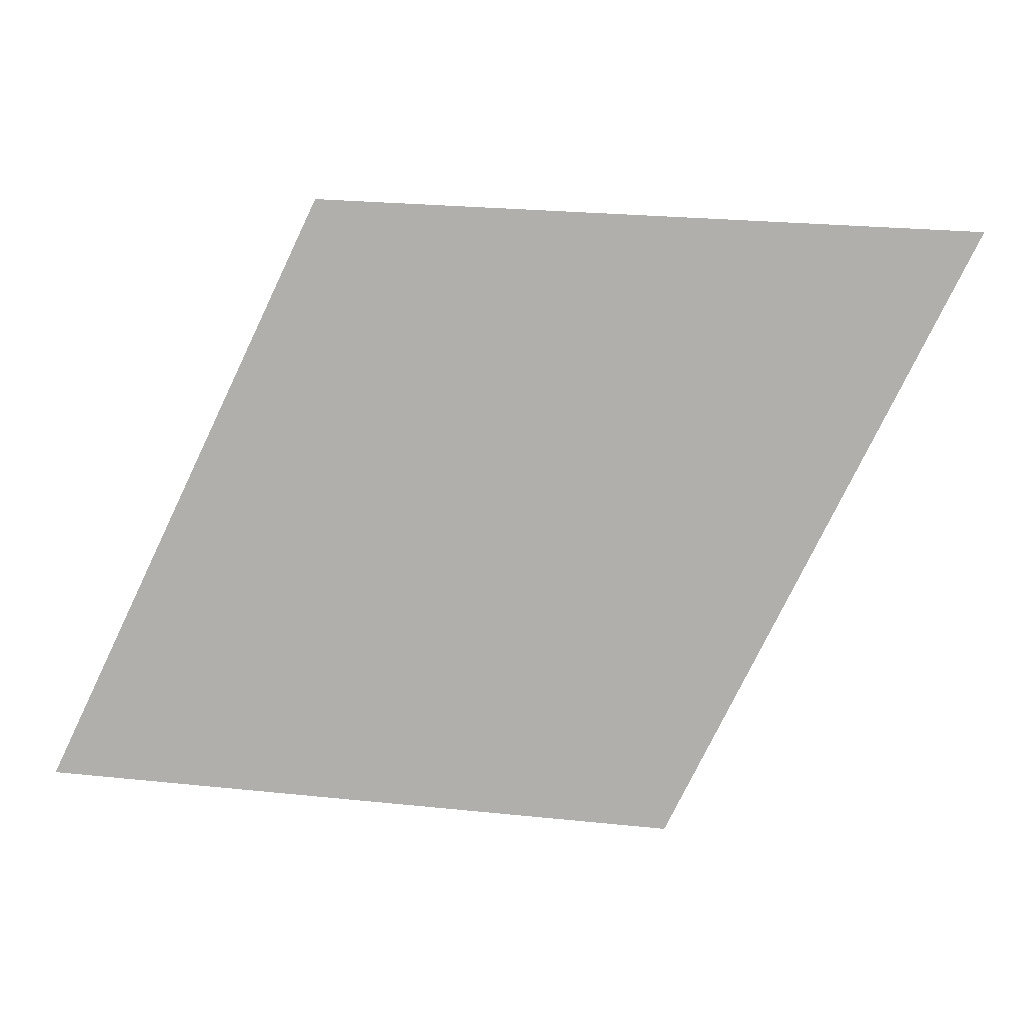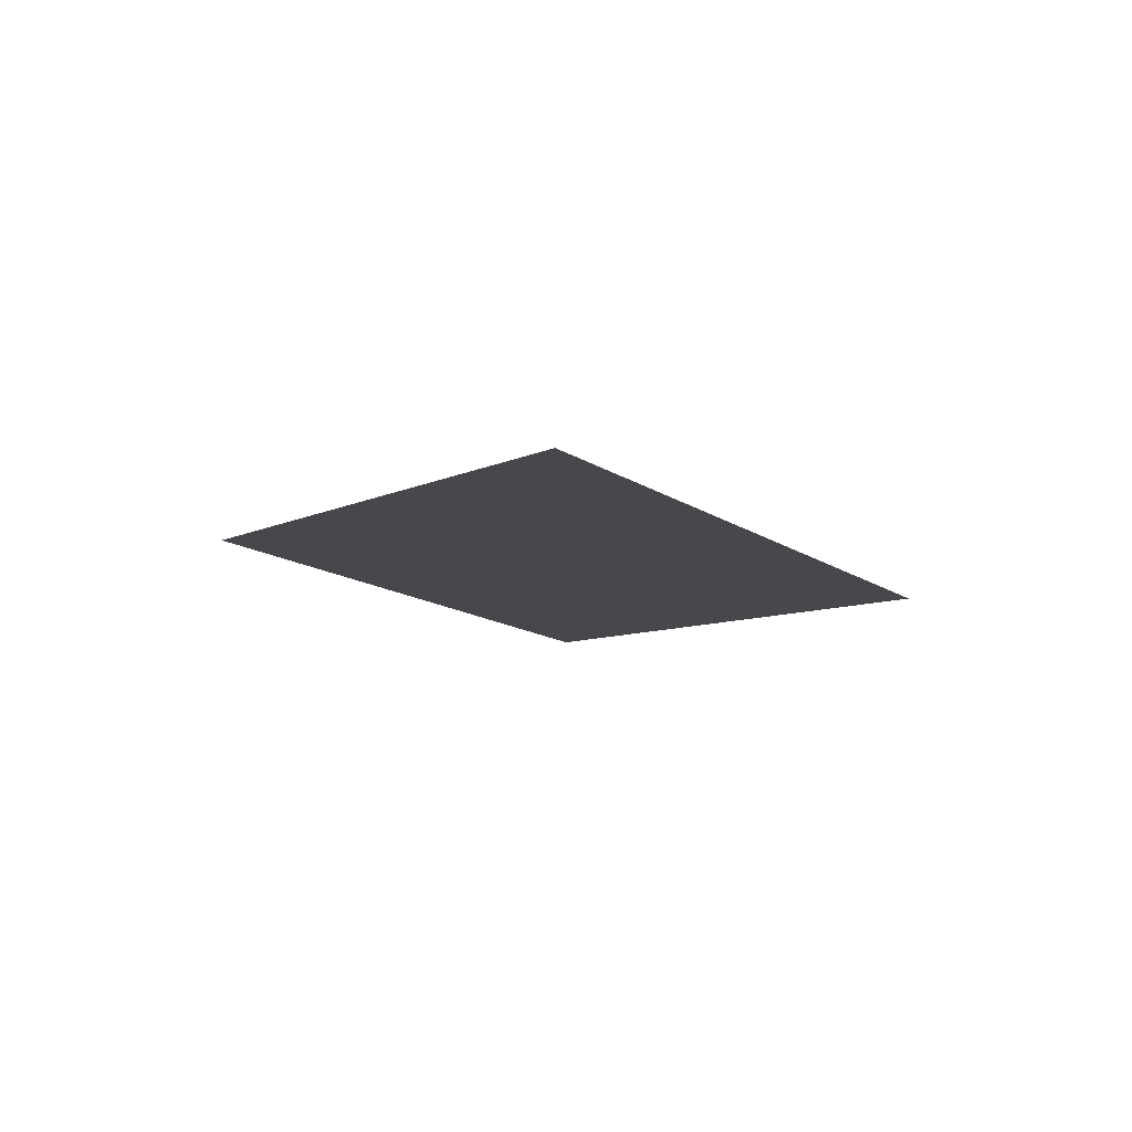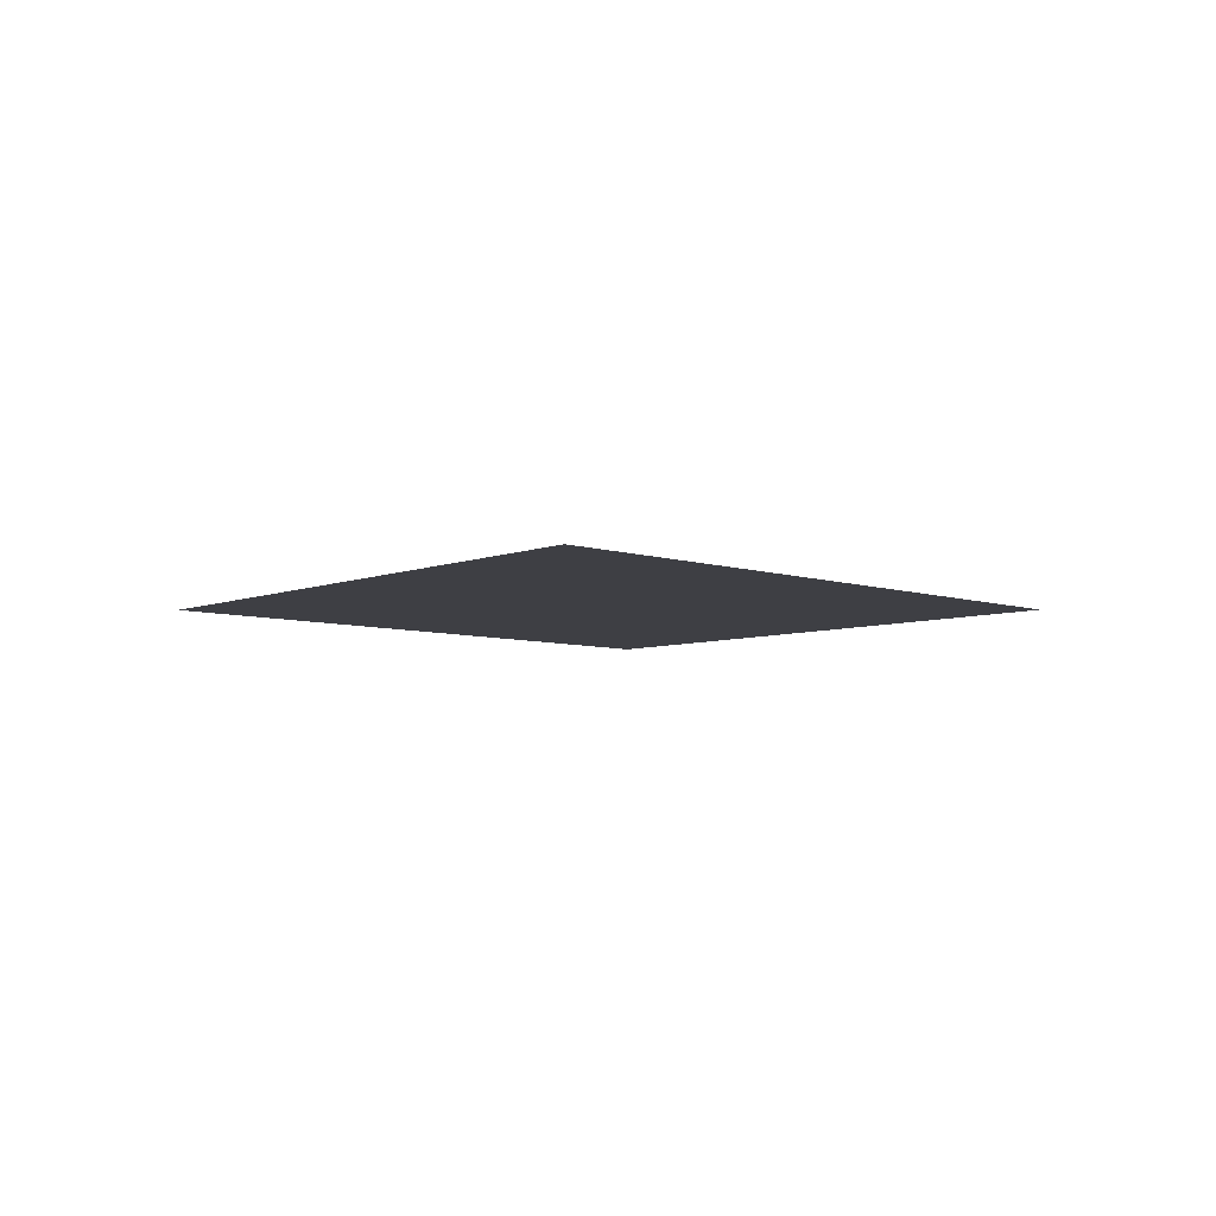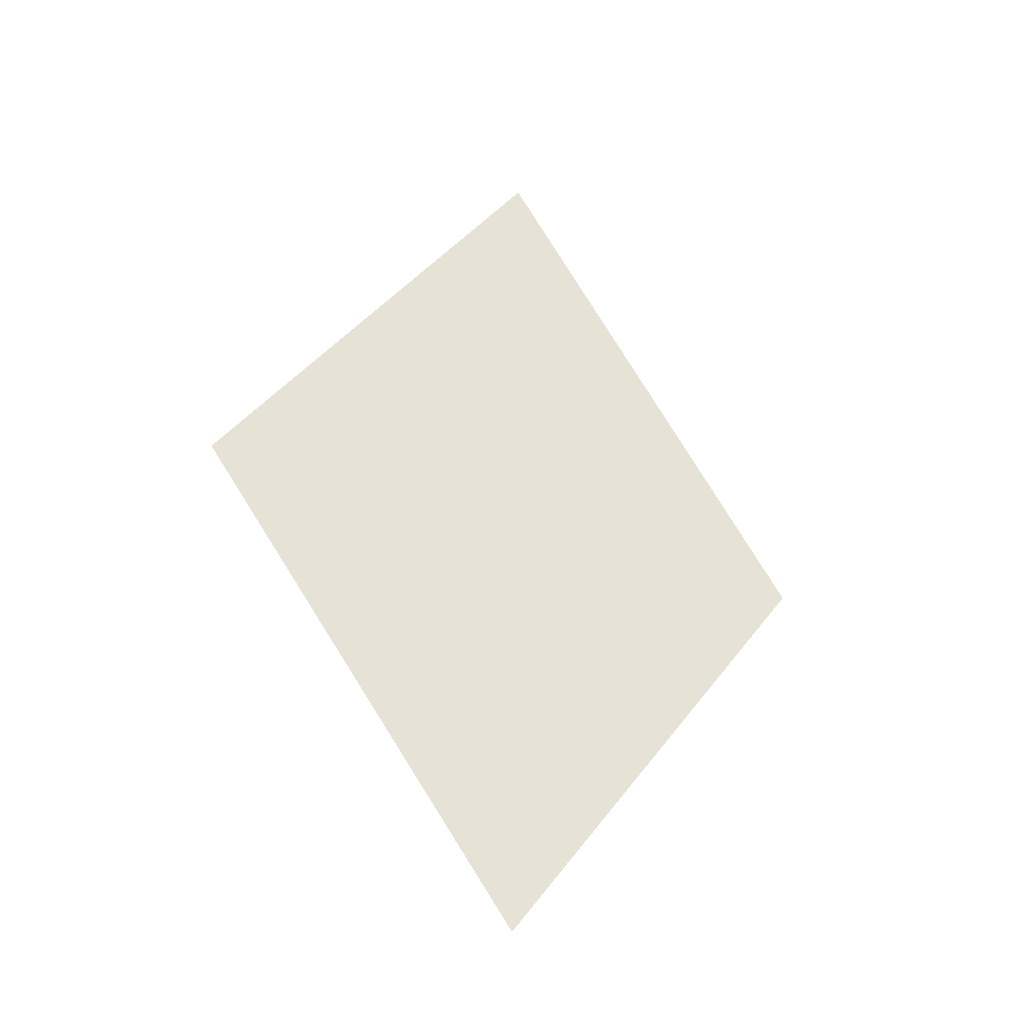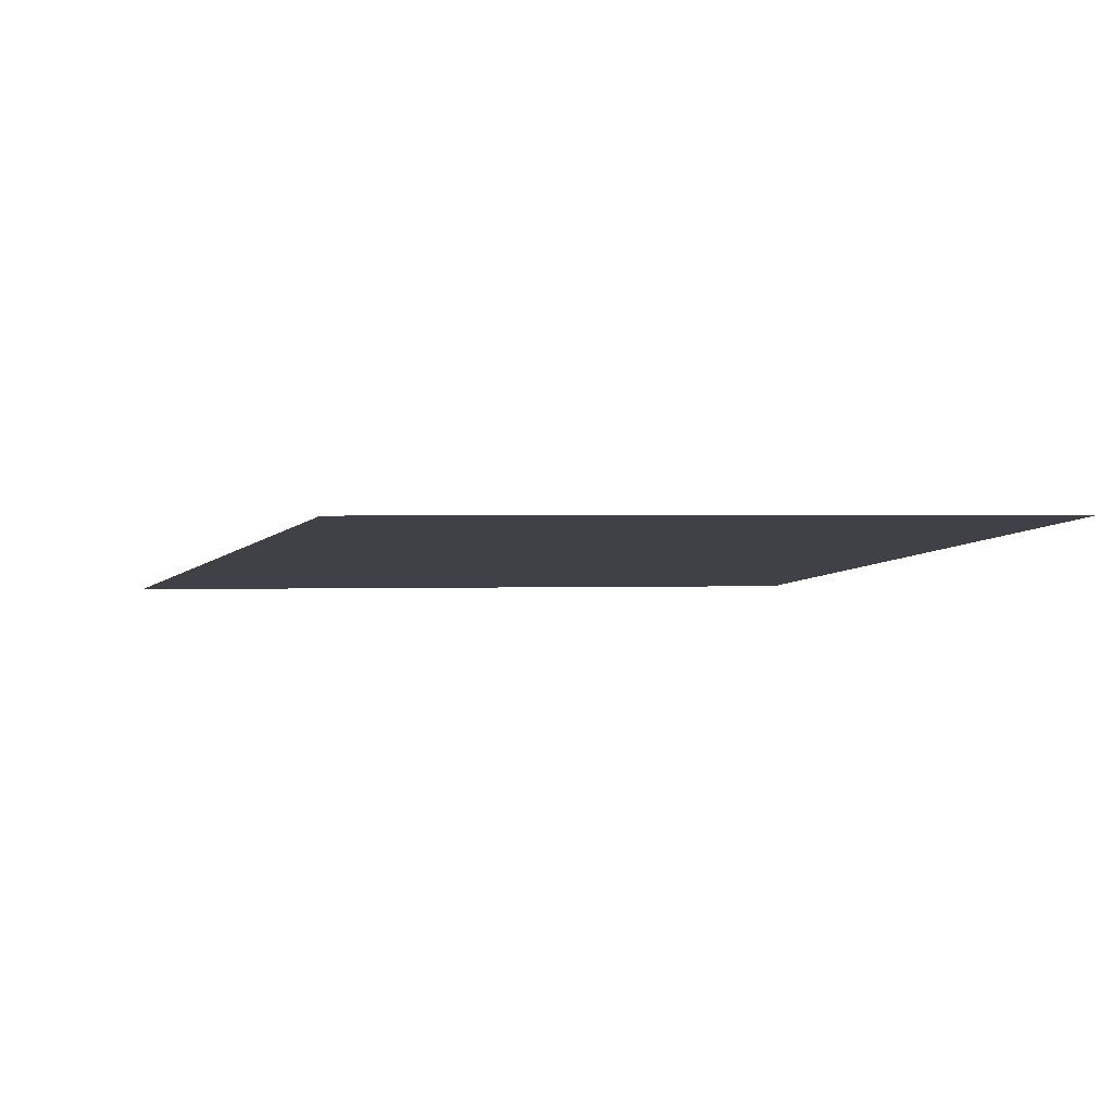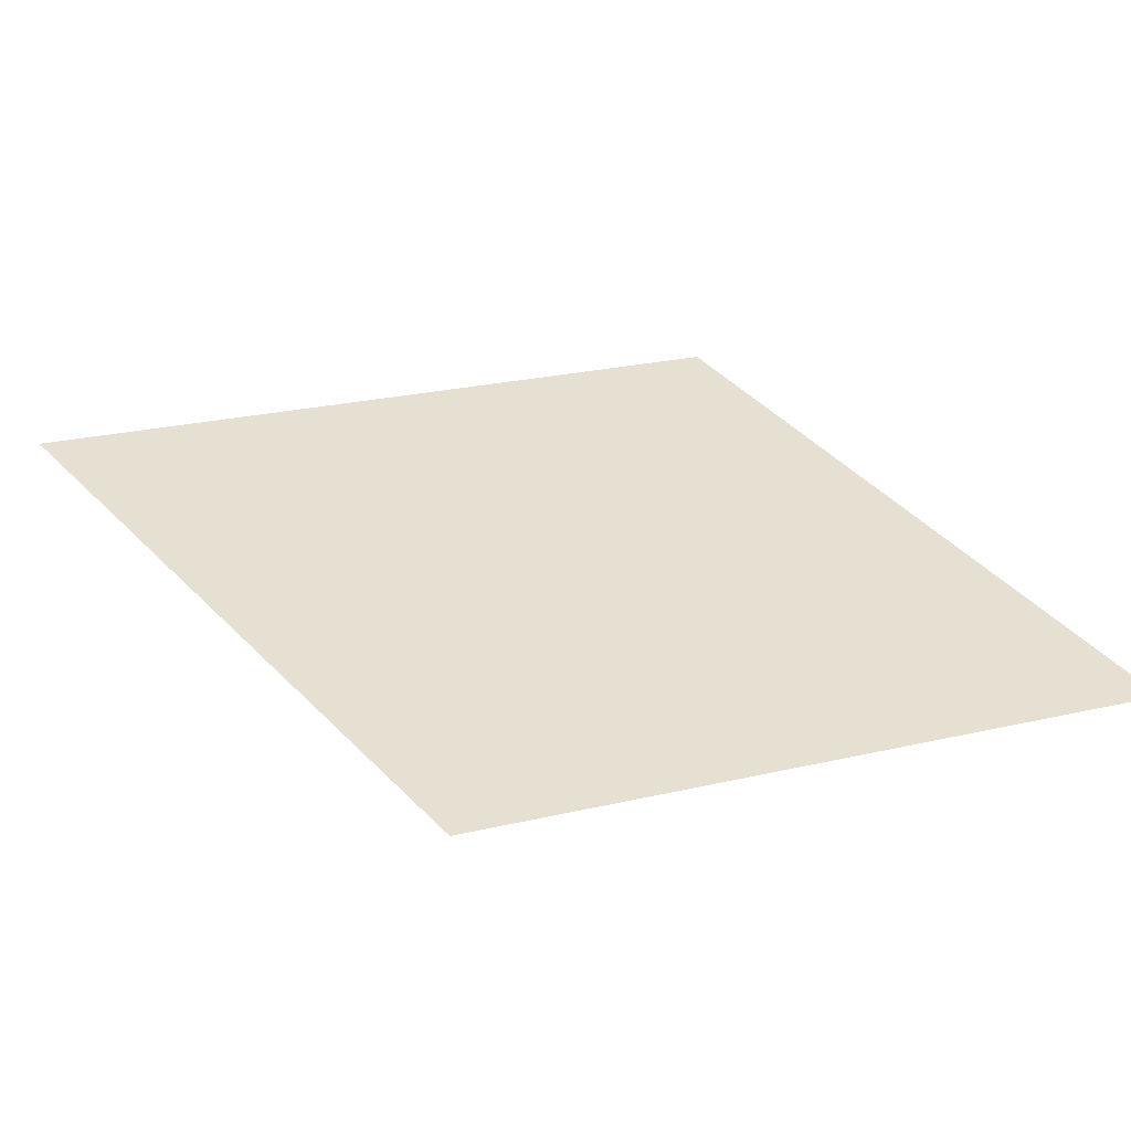
<metadata>
{"format":"obj","ext":"obj","renderer":"f3d","projection":"perspective","resolution":1024,"background":"white","views":[{"elev":-78.3,"azim":120.2,"up":"+Z"},{"elev":79.6,"azim":-175.4,"up":"+Y"},{"elev":-4.5,"azim":-177.9,"up":"+Z"},{"elev":-38.2,"azim":-25.6,"up":"+Y"},{"elev":-6.0,"azim":-53.8,"up":"+Z"},{"elev":37.8,"azim":-70.3,"up":"+Z"}]}
</metadata>
<code>
o WorldMap Uldum, Npc 50065: Armagedillo
v 0.4492 0.5931 0
v 0.441 0.5806 0
v 0.457 0.5811 0
v 0.449 0.5695 0
g Route 1
f 1 2 3
f 2 4 3

</code>
